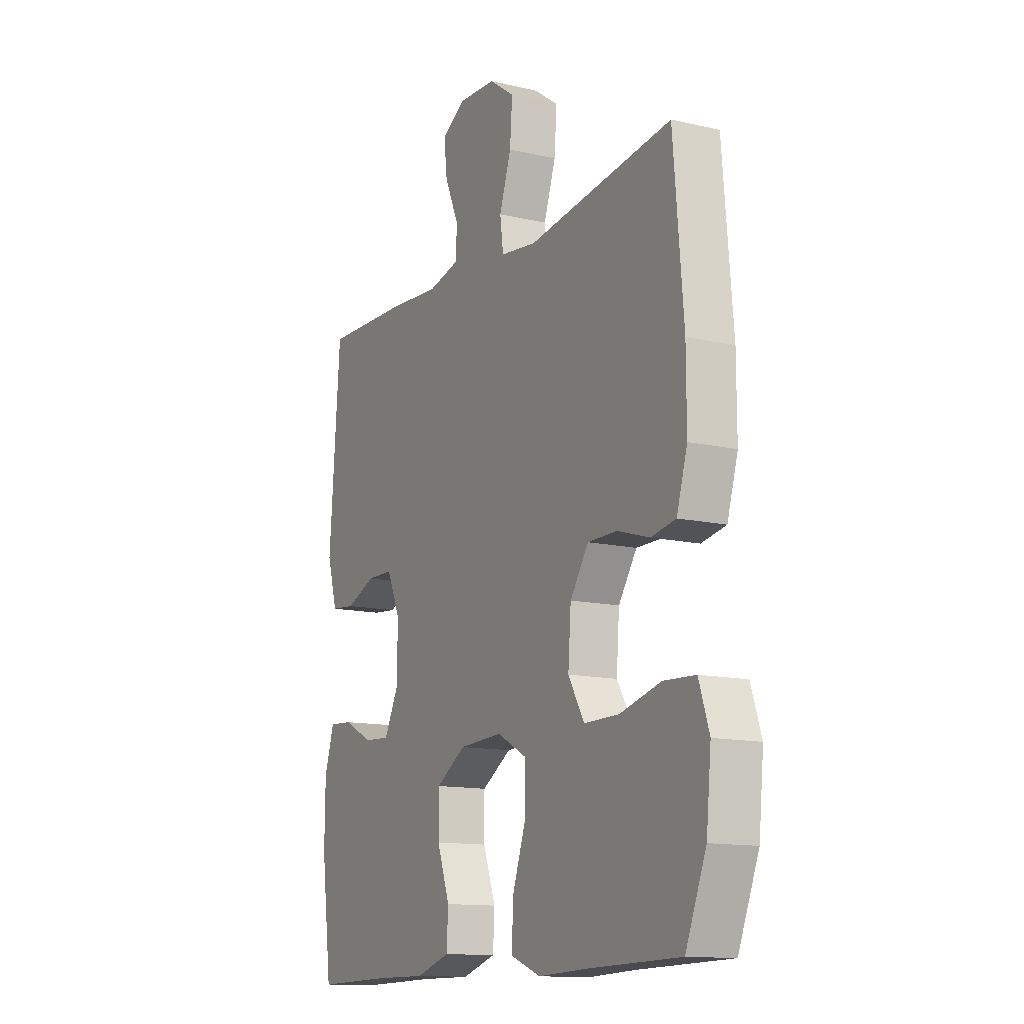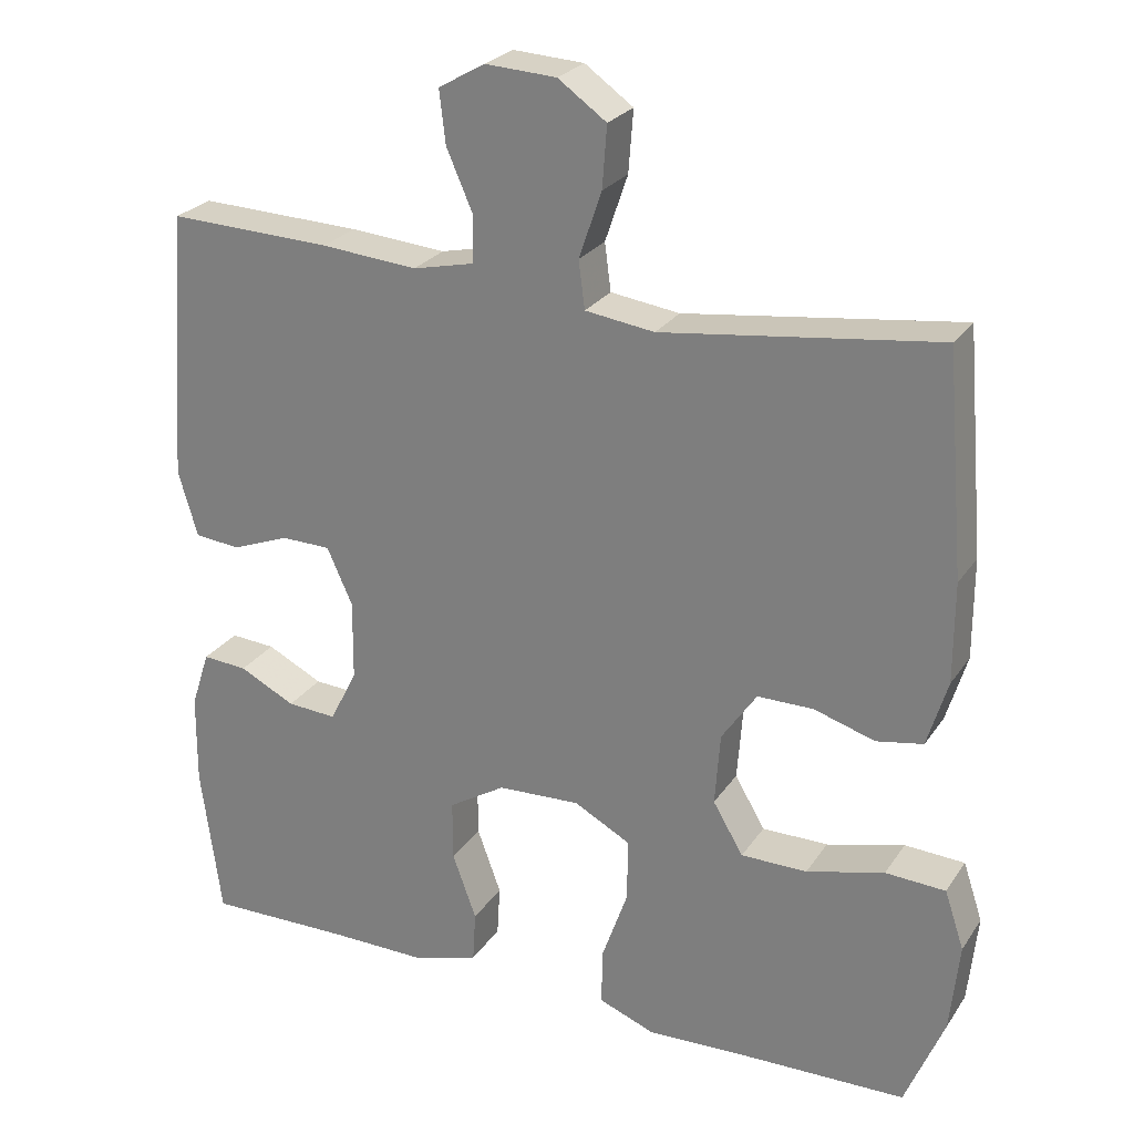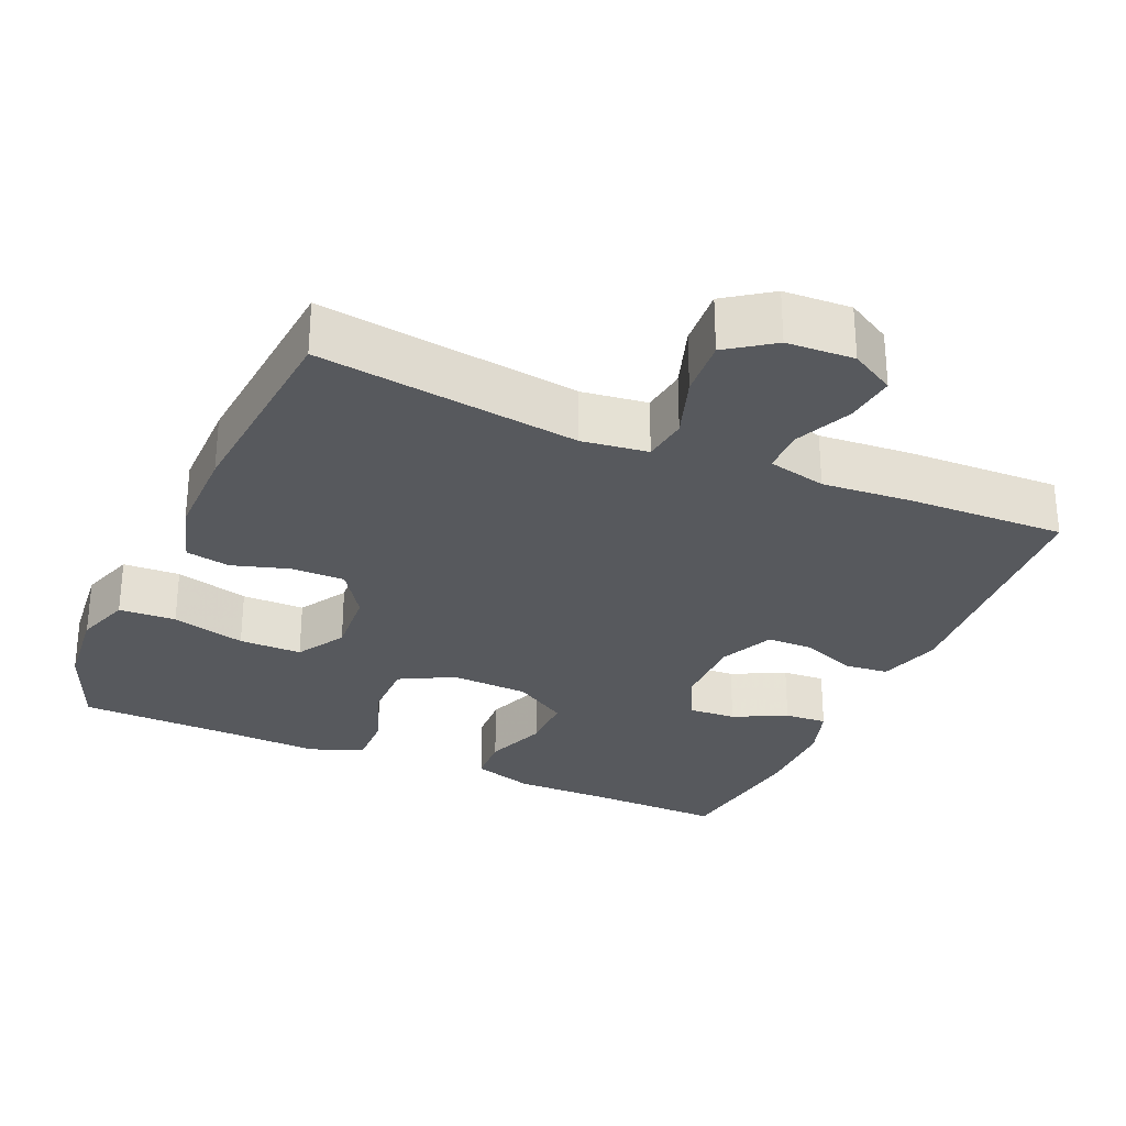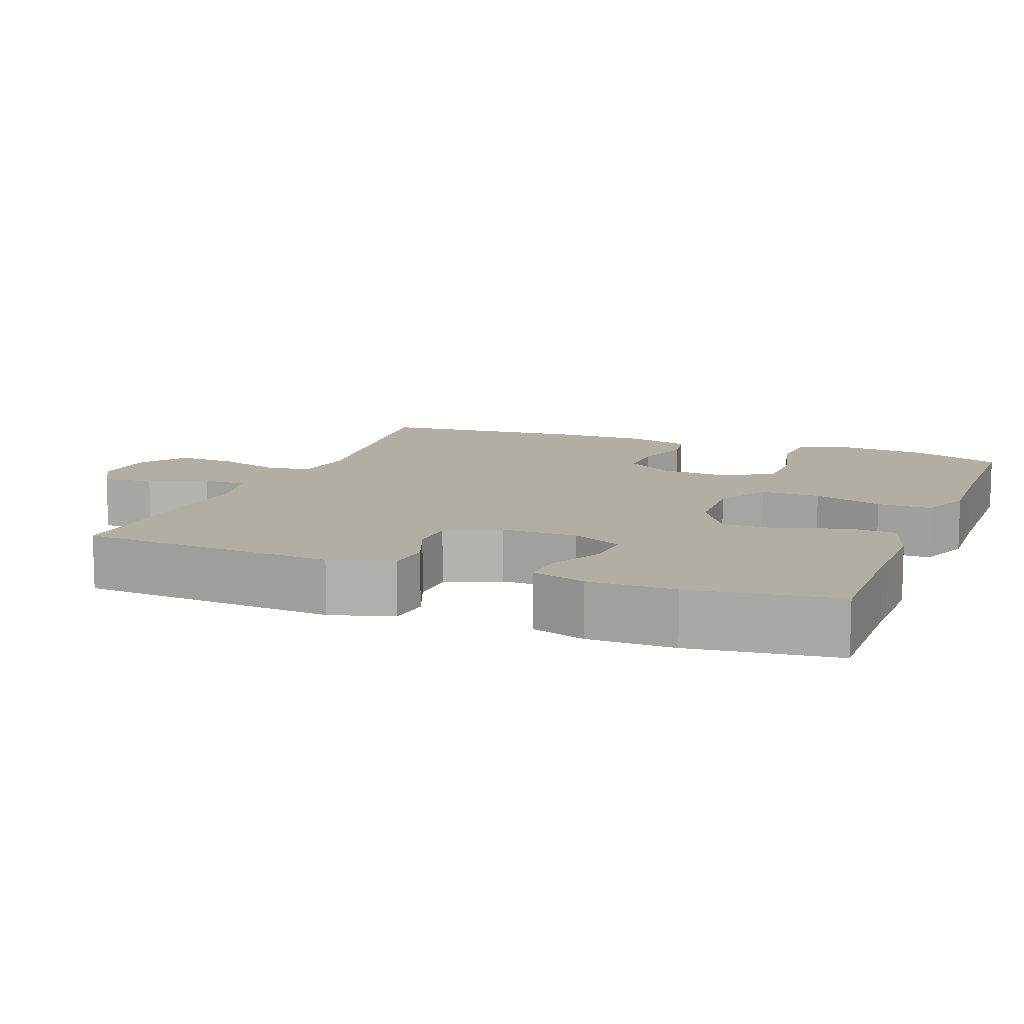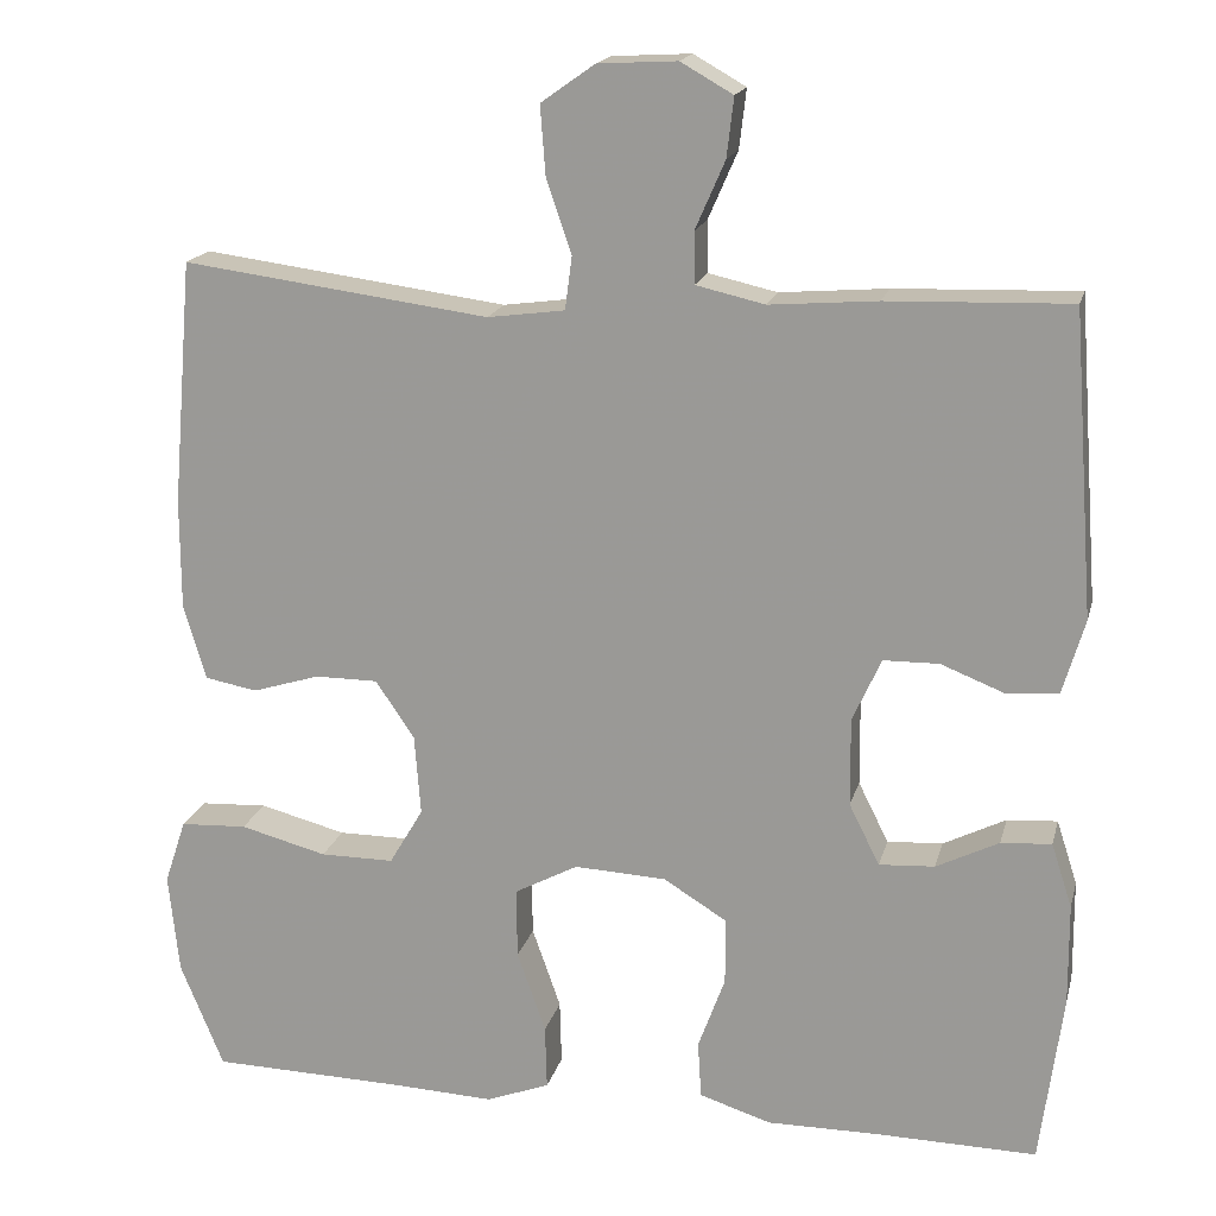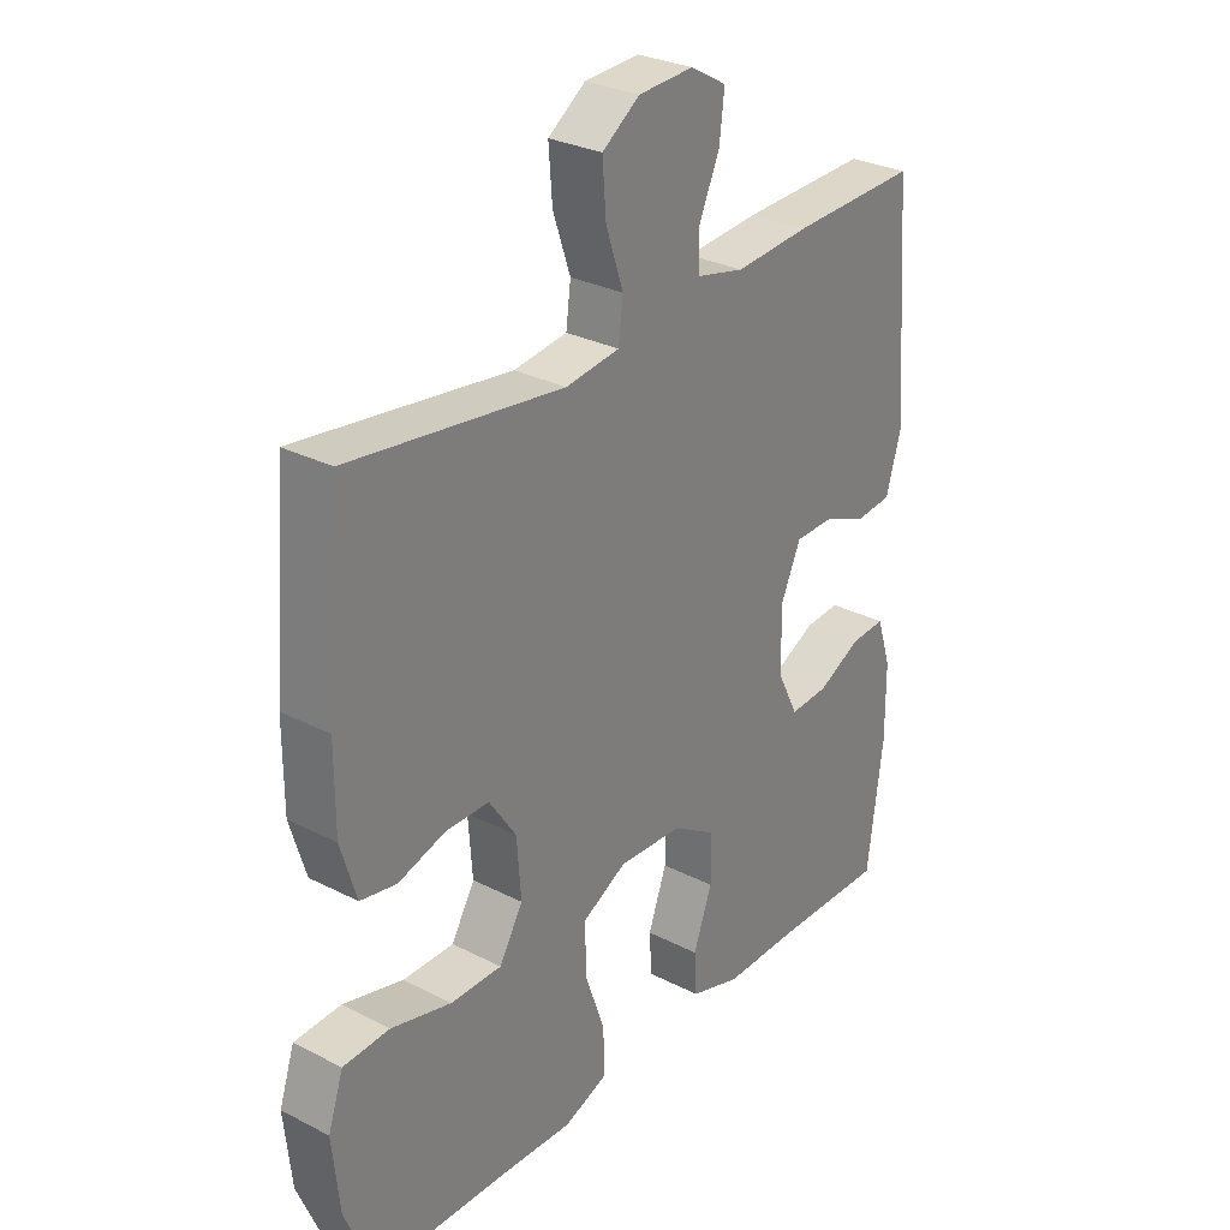
<metadata>
{"format":"obj","ext":"obj","renderer":"f3d","projection":"perspective","resolution":1024,"background":"white","views":[{"elev":-13.3,"azim":-117.7,"up":"+Z"},{"elev":25.5,"azim":-153.8,"up":"+Z"},{"elev":-29.0,"azim":-23.8,"up":"+Y"},{"elev":10.9,"azim":111.1,"up":"+Y"},{"elev":17.7,"azim":13.6,"up":"+Z"},{"elev":29.1,"azim":-52.7,"up":"+Z"}]}
</metadata>
<code>
v -0.5 0.07 0.5
v -0.147 0.07 0.454
v -0.058 0.07 0.466
v -0.05 0.07 0.527
v -0.079 0.07 0.612
v -0.085 0.07 0.691
v -0.023 0.07 0.735
v 0.068 0.07 0.74
v 0.128 0.07 0.706
v 0.12 0.07 0.638
v 0.086 0.07 0.56
v 0.087 0.07 0.501
v 0.166 0.07 0.483
v 0.29 0.07 0.493
v 0.5 0.07 0.5
v 0.526 0.07 0.152
v 0.501 0.07 0.067
v 0.442 0.07 0.061
v 0.368 0.07 0.09
v 0.304 0.07 0.089
v 0.271 0.07 0.016
v 0.272 0.07 -0.086
v 0.307 0.07 -0.156
v 0.371 0.07 -0.152
v 0.443 0.07 -0.116
v 0.501 0.07 -0.112
v 0.525 0.07 -0.186
v 0.526 0.07 -0.303
v 0.5 0.07 -0.5
v 0.315 0.07 -0.497
v 0.187 0.07 -0.498
v 0.104 0.07 -0.472
v 0.1 0.07 -0.406
v 0.131 0.07 -0.321
v 0.131 0.07 -0.244
v 0.058 0.07 -0.199
v -0.048 0.07 -0.194
v -0.121 0.07 -0.233
v -0.12 0.07 -0.314
v -0.087 0.07 -0.408
v -0.085 0.07 -0.482
v -0.158 0.07 -0.51
v -0.275 0.07 -0.505
v -0.5 0.07 -0.5
v -0.55 0.07 -0.378
v -0.562 0.07 -0.262
v -0.537 0.07 -0.187
v -0.46 0.07 -0.183
v -0.36 0.07 -0.209
v -0.275 0.07 -0.209
v -0.236 0.07 -0.143
v -0.243 0.07 -0.05
v -0.288 0.07 0.016
v -0.36 0.07 0.016
v -0.438 0.07 -0.008
v -0.498 0.07 0.003
v -0.524 0.07 0.089
v -0.524 0.07 0.217
v -0.5 0 0.5
v -0.147 0 0.454
v -0.058 0 0.466
v -0.05 0 0.527
v -0.079 0 0.612
v -0.085 0 0.691
v -0.023 0 0.735
v 0.068 0 0.74
v 0.128 0 0.706
v 0.12 0 0.638
v 0.086 0 0.56
v 0.087 0 0.501
v 0.166 0 0.483
v 0.29 0 0.493
v 0.5 0 0.5
v 0.526 0 0.152
v 0.501 0 0.067
v 0.442 0 0.061
v 0.368 0 0.09
v 0.304 0 0.089
v 0.271 0 0.016
v 0.272 0 -0.086
v 0.307 0 -0.156
v 0.371 0 -0.152
v 0.443 0 -0.116
v 0.501 0 -0.112
v 0.525 0 -0.186
v 0.526 0 -0.303
v 0.5 0 -0.5
v 0.315 0 -0.497
v 0.187 0 -0.498
v 0.104 0 -0.472
v 0.1 0 -0.406
v 0.131 0 -0.321
v 0.131 0 -0.244
v 0.058 0 -0.199
v -0.048 0 -0.194
v -0.121 0 -0.233
v -0.12 0 -0.314
v -0.087 0 -0.408
v -0.085 0 -0.482
v -0.158 0 -0.51
v -0.275 0 -0.505
v -0.5 0 -0.5
v -0.55 0 -0.378
v -0.562 0 -0.262
v -0.537 0 -0.187
v -0.46 0 -0.183
v -0.36 0 -0.209
v -0.275 0 -0.209
v -0.236 0 -0.143
v -0.243 0 -0.05
v -0.288 0 0.016
v -0.36 0 0.016
v -0.438 0 -0.008
v -0.498 0 0.003
v -0.524 0 0.089
v -0.524 0 0.217
f 58 1 2
f 57 58 2
f 56 57 2
f 55 56 2
f 54 55 2
f 53 54 2 3
f 52 53 3
f 51 52 3
f 47 48 49
f 46 47 49
f 45 46 49
f 44 45 49
f 43 44 49
f 43 49 50
f 42 43 50
f 41 42 50
f 40 41 50
f 39 40 50
f 38 39 50 51
f 32 33 34
f 31 32 34
f 30 31 34
f 29 30 34
f 28 29 34
f 27 28 34
f 26 27 34
f 25 26 34
f 24 25 34
f 23 24 34 35
f 22 23 35 36
f 17 18 19
f 16 17 19
f 15 16 19
f 14 15 19
f 13 14 19
f 12 13 19 20
f 9 10 11
f 8 9 11
f 7 8 11
f 6 7 11
f 5 6 11
f 4 5 11
f 3 4 11 12
f 12 20 21
f 3 12 21
f 51 3 21
f 38 51 21
f 37 38 21
f 21 22 36 37
f 60 59 116
f 60 116 115
f 60 115 114
f 60 114 113
f 60 113 112
f 61 60 112 111
f 61 111 110
f 61 110 109
f 107 106 105
f 107 105 104
f 107 104 103
f 107 103 102
f 107 102 101
f 108 107 101
f 108 101 100
f 108 100 99
f 108 99 98
f 108 98 97
f 109 108 97 96
f 92 91 90
f 92 90 89
f 92 89 88
f 92 88 87
f 92 87 86
f 92 86 85
f 92 85 84
f 92 84 83
f 92 83 82
f 93 92 82 81
f 94 93 81 80
f 77 76 75
f 77 75 74
f 77 74 73
f 77 73 72
f 77 72 71
f 78 77 71 70
f 69 68 67
f 69 67 66
f 69 66 65
f 69 65 64
f 69 64 63
f 69 63 62
f 70 69 62 61
f 79 78 70
f 79 70 61
f 79 61 109
f 79 109 96
f 79 96 95
f 95 94 80 79
f 1 59 60 2
f 2 60 61 3
f 3 61 62 4
f 4 62 63 5
f 5 63 64 6
f 6 64 65 7
f 7 65 66 8
f 8 66 67 9
f 9 67 68 10
f 10 68 69 11
f 11 69 70 12
f 12 70 71 13
f 13 71 72 14
f 14 72 73 15
f 15 73 74 16
f 16 74 75 17
f 17 75 76 18
f 18 76 77 19
f 19 77 78 20
f 20 78 79 21
f 21 79 80 22
f 22 80 81 23
f 23 81 82 24
f 24 82 83 25
f 25 83 84 26
f 26 84 85 27
f 27 85 86 28
f 28 86 87 29
f 29 87 88 30
f 30 88 89 31
f 31 89 90 32
f 32 90 91 33
f 33 91 92 34
f 34 92 93 35
f 35 93 94 36
f 36 94 95 37
f 37 95 96 38
f 38 96 97 39
f 39 97 98 40
f 40 98 99 41
f 41 99 100 42
f 42 100 101 43
f 43 101 102 44
f 44 102 103 45
f 45 103 104 46
f 46 104 105 47
f 47 105 106 48
f 48 106 107 49
f 49 107 108 50
f 50 108 109 51
f 51 109 110 52
f 52 110 111 53
f 53 111 112 54
f 54 112 113 55
f 55 113 114 56
f 56 114 115 57
f 57 115 116 58
f 58 116 59 1

</code>
